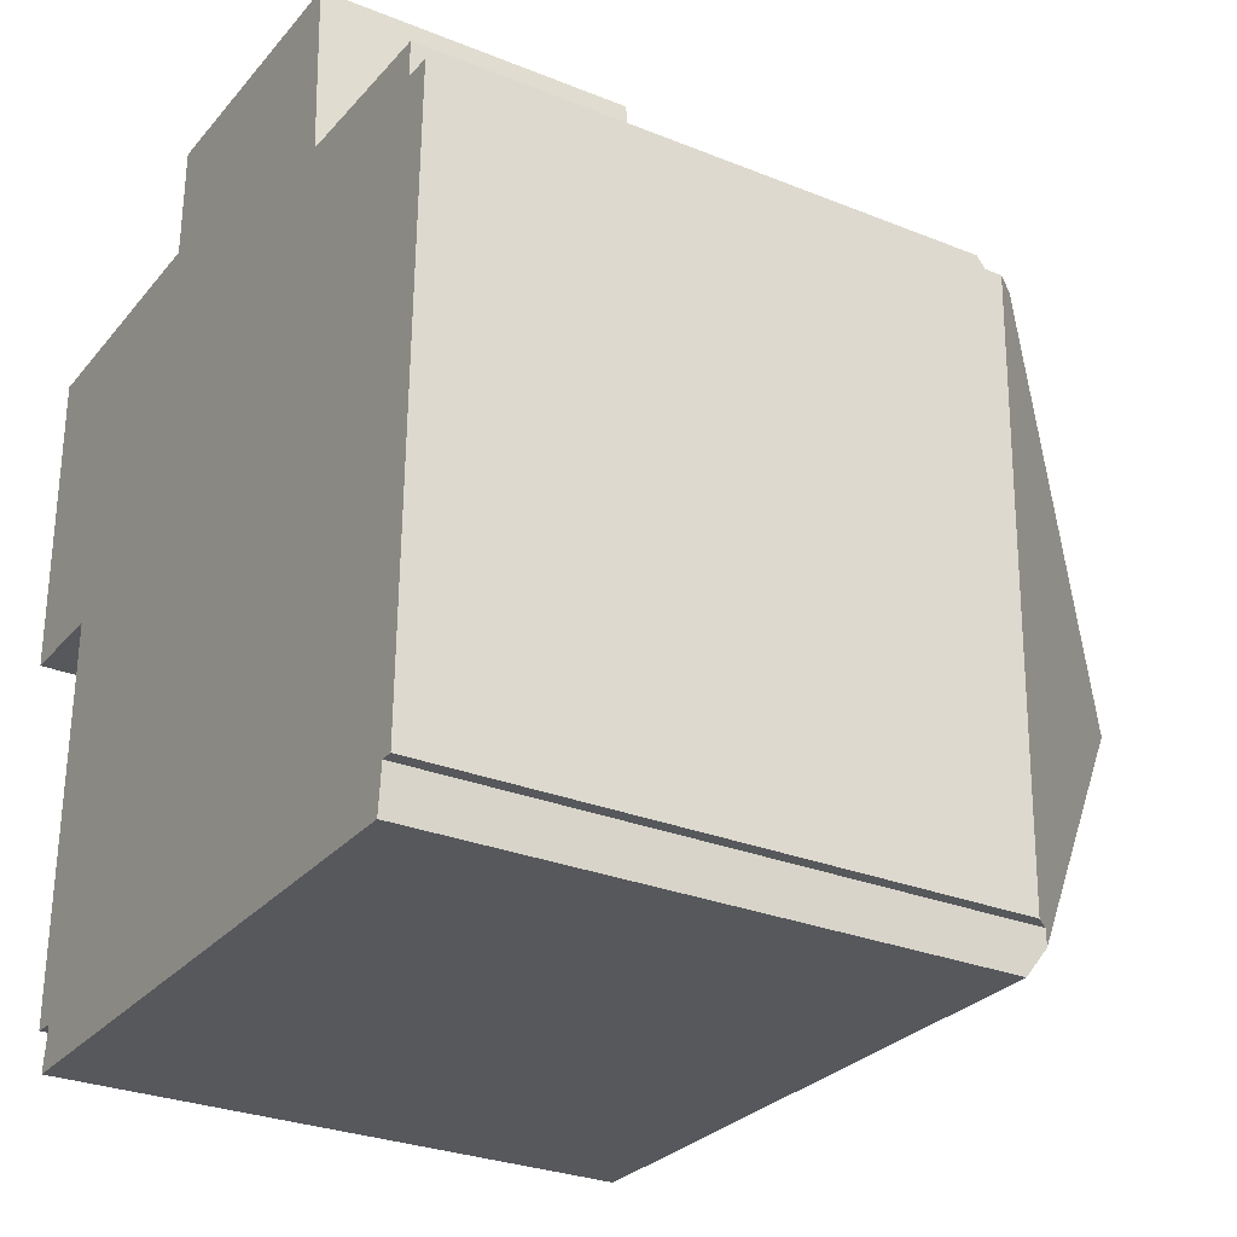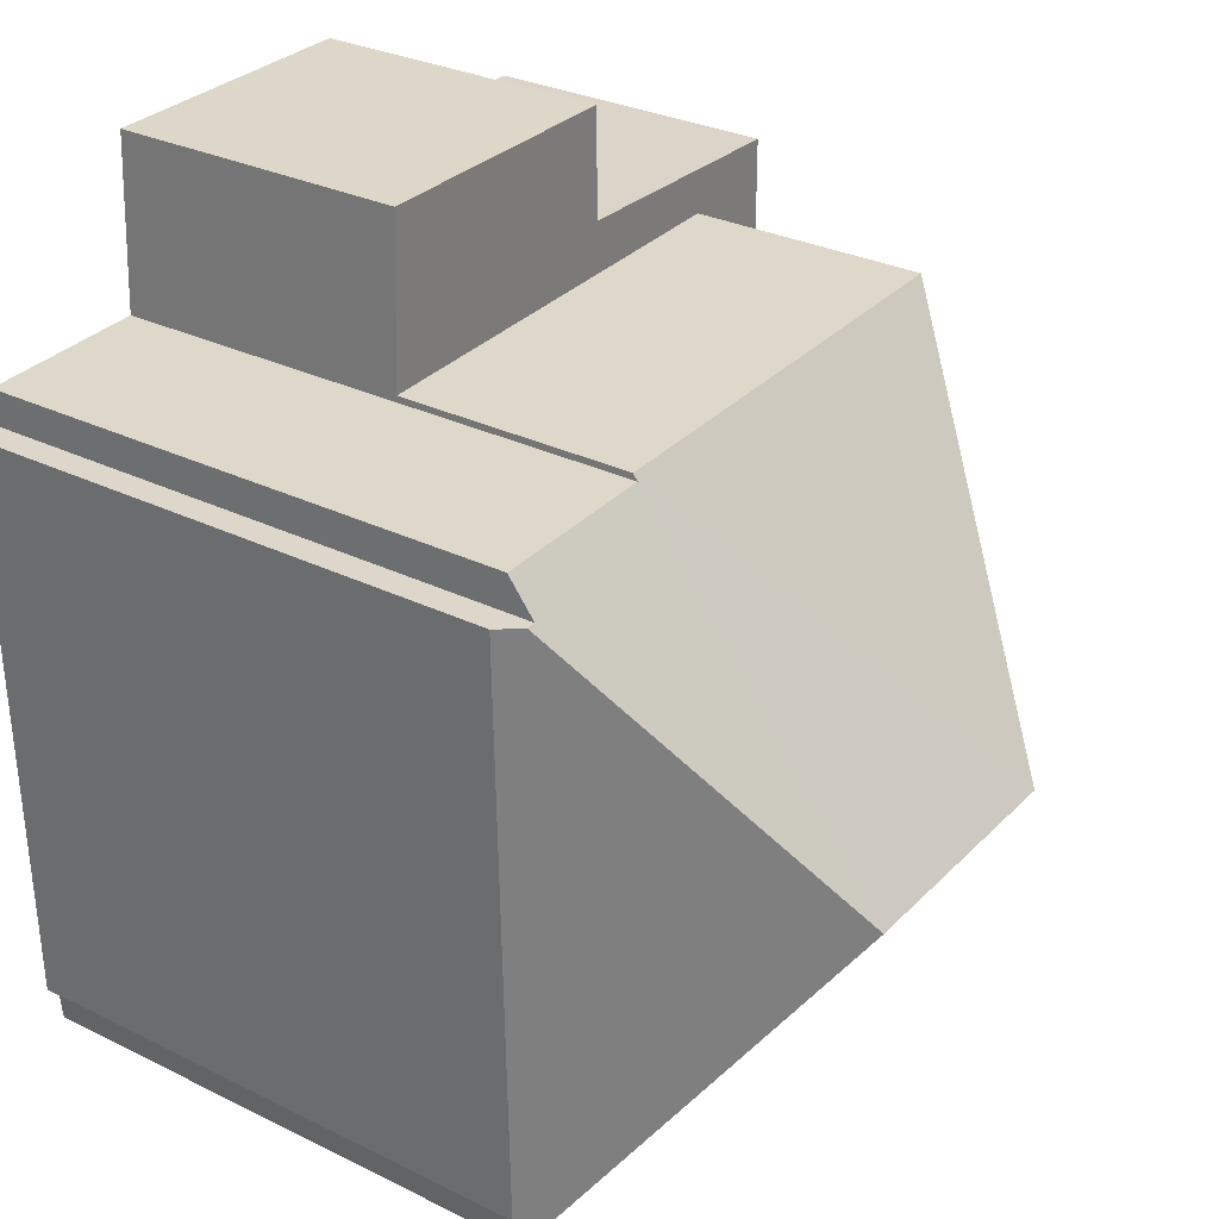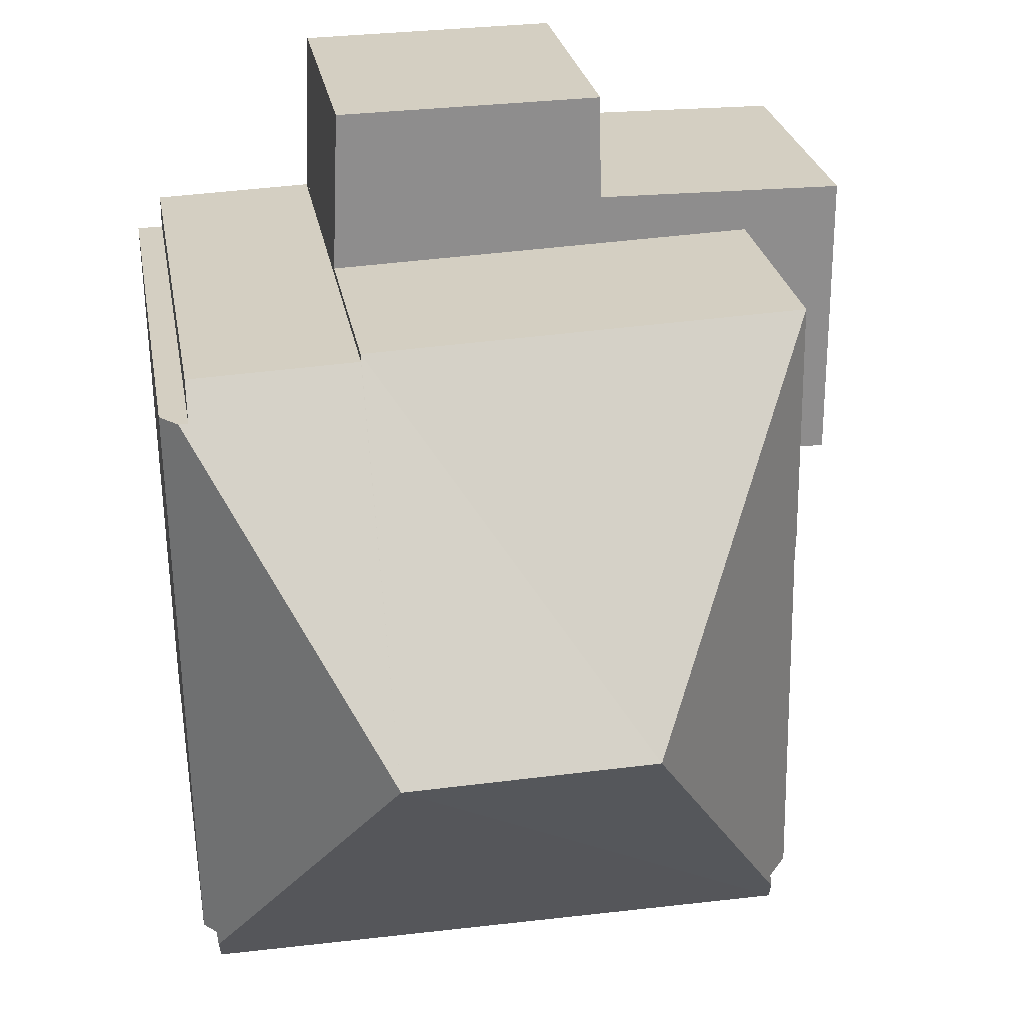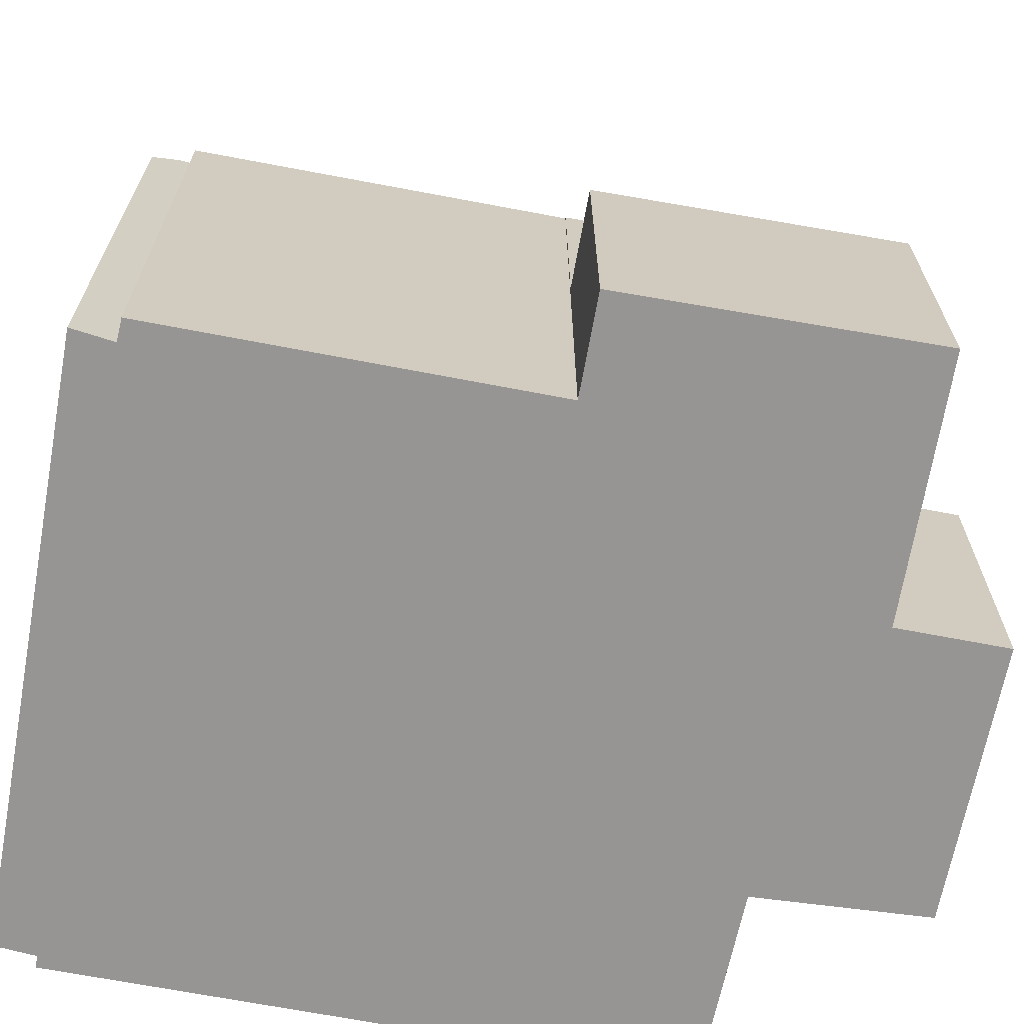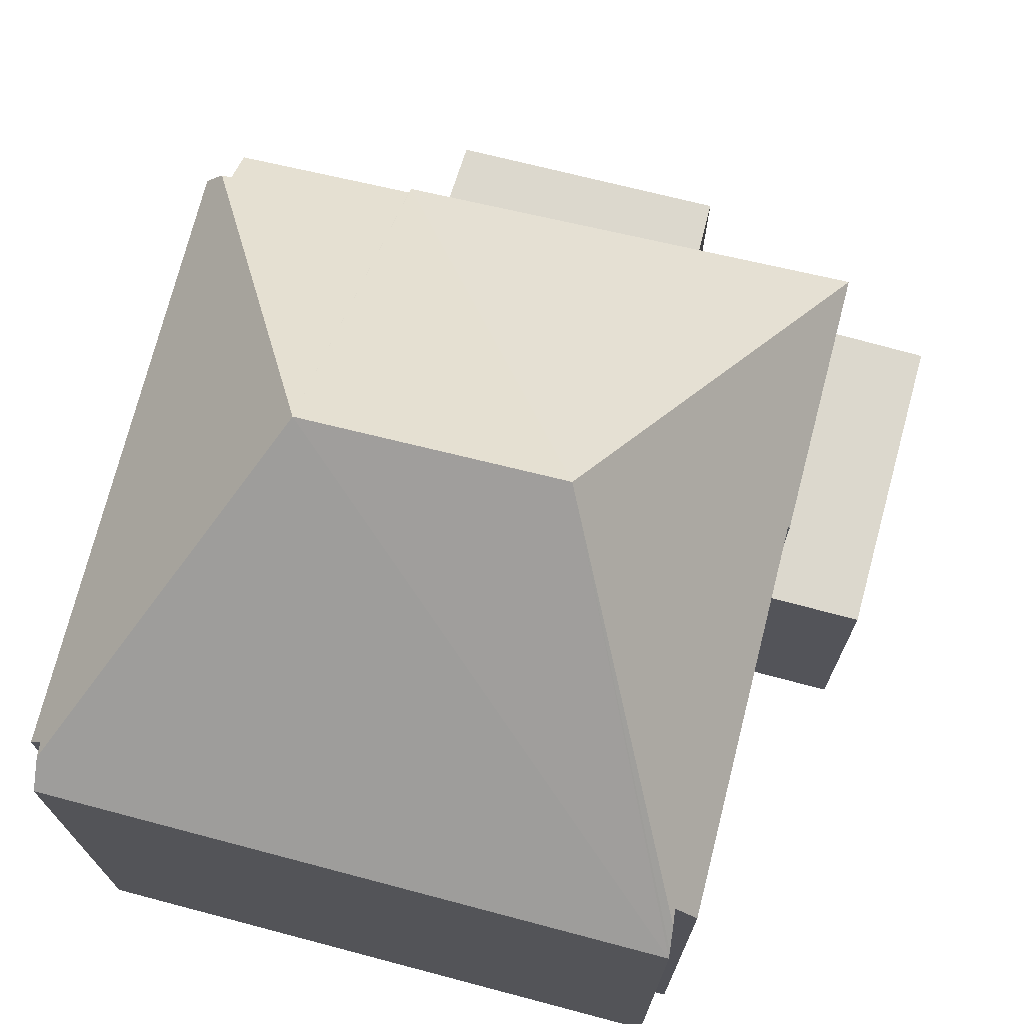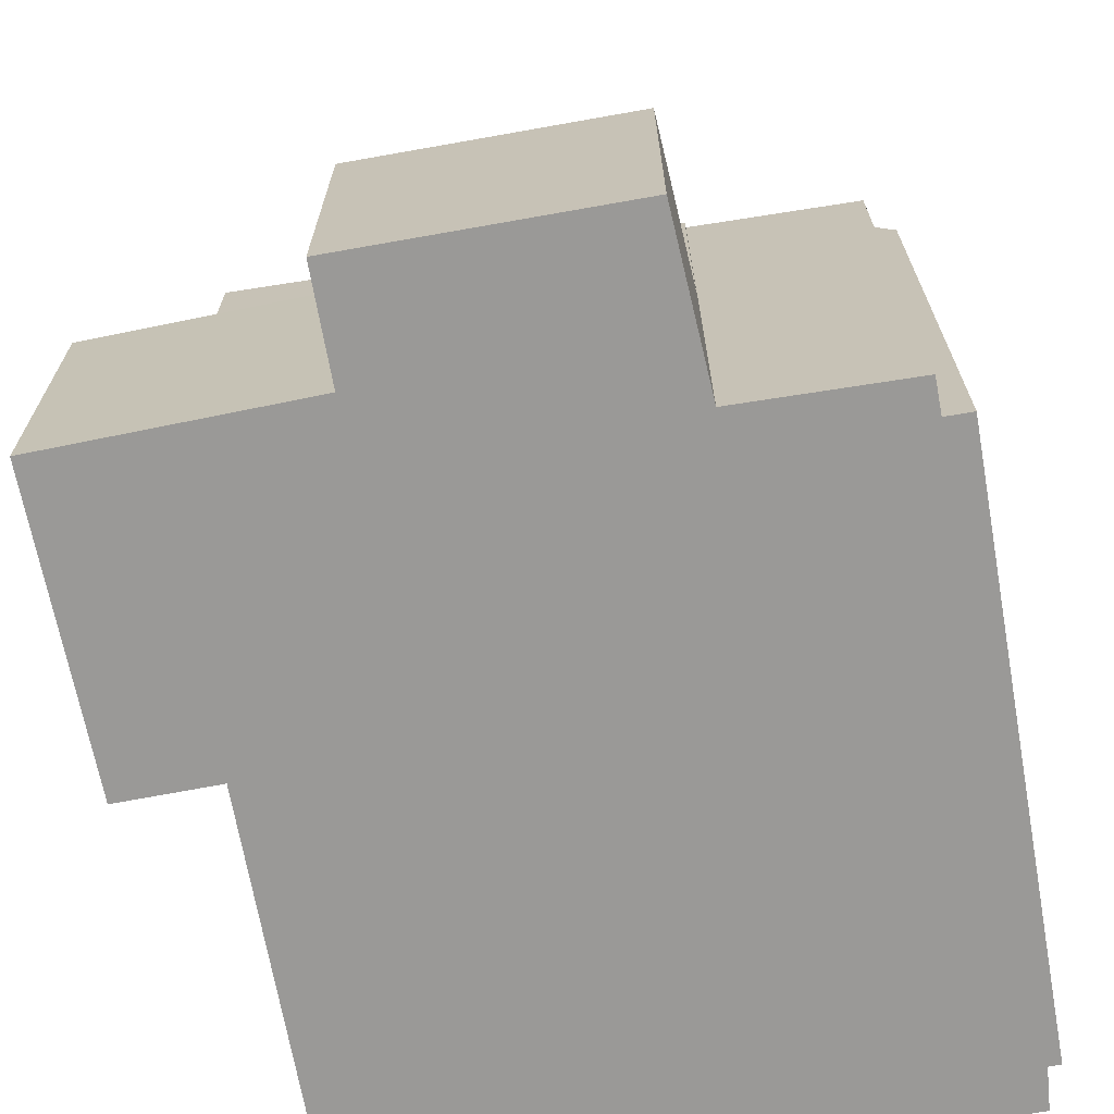
<metadata>
{"format":"obj","ext":"obj","renderer":"f3d","projection":"perspective","resolution":1024,"background":"white","views":[{"elev":-28.5,"azim":58.7,"up":"+Z"},{"elev":29.6,"azim":125.9,"up":"+Z"},{"elev":25.7,"azim":170.3,"up":"+Z"},{"elev":-67.6,"azim":-99.8,"up":"+Y"},{"elev":72.4,"azim":-164.7,"up":"+Y"},{"elev":-69.0,"azim":11.2,"up":"+Y"}]}
</metadata>
<code>
v  1.609 8.77 4.191
v  1.591 8.807 -0.01
v  1.562 8.77 -0.01
v  4.71 12.77 -1.471
v  1.523 8.77 -3.531
v  1.827 9.193 -6.205
v  1.792 9.152 -6.448
v  1.493 8.77 -6.183
v  1.471 8.742 -6.182
v  8.715 8.77 3.911
v  8.709 12.77 -1.572
v  8.719 8.842 3.811
v  8.951 8.842 3.802
v  9.023 8.843 3.799
v  11.43 8.843 3.704
v  11.43 9.252 3.143
v  11.58 9.251 3.139
v  11.68 8.906 -6.279
v  11.86 8.896 3.132
v  11.48 9.155 -6.278
v  11.46 9.179 -6.523
v  1.73 8.843 -6.876
v  11.41 8.856 -6.965
v  1.744 8.914 -6.779
v  1.827 3.799e-16 -6.205
v  1.73 4.21e-16 -6.876
v  1.744 4.151e-16 -6.779
v  1.792 3.948e-16 -6.448
v  1.471 3.785e-16 -6.182
v  1.591 6.123e-19 -0.01
v  1.523 2.162e-16 -3.531
v  1.562 6.123e-19 -0.01
v  1.609 -2.566e-16 4.191
v  1.493 3.786e-16 -6.183
v  11.48 3.844e-16 -6.278
v  11.68 3.845e-16 -6.279
v  11.41 4.265e-16 -6.965
v  8.715 -2.395e-16 3.911
v  8.719 -2.334e-16 3.811
v  11.43 -2.268e-16 3.704
v  8.951 -2.328e-16 3.802
v  9.023 -2.326e-16 3.799
v  11.43 -1.925e-16 3.143
v  11.86 -1.918e-16 3.132
v  11.58 -1.922e-16 3.139
v  11.46 3.994e-16 -6.523
v  0.004 4.89 4.881
v  1.562 4.89 -0.01
v  0 4.89 2.994e-16
v  1.609 4.89 4.191
v  8.715 4.89 3.911
v  4.152 4.89 4.91
v  8.605 4.89 6.569
v  1.617 4.89 4.892
v  4.187 4.89 6.653
v  4.152 -3.007e-16 4.91
v  1.617 -2.995e-16 4.892
v  0.004 -2.989e-16 4.881
v  4.187 -4.074e-16 6.653
v  8.605 -4.022e-16 6.569
v  0 0 0
g defaultobject
f 1 2 3
f 2 1 4
f 2 4 5
f 5 4 6
f 6 4 7
f 5 6 8
f 5 8 9
f 10 4 1
f 4 10 11
f 11 10 12
f 11 12 13
f 11 13 14
f 11 14 15
f 11 15 16
f 11 16 17
f 18 17 19
f 17 18 11
f 11 18 20
f 11 20 21
f 22 21 23
f 21 22 11
f 11 22 4
f 4 22 24
f 4 24 7
f 7 25 6
f 25 7 24
f 25 24 22
f 25 22 26
f 25 26 27
f 25 27 28
f 29 5 9
f 5 29 2
f 2 29 30
f 30 29 31
f 32 1 3
f 1 32 33
f 25 8 6
f 8 25 34
f 34 9 8
f 9 34 29
f 30 3 2
f 3 30 32
f 18 35 20
f 35 18 36
f 37 22 23
f 22 37 26
f 33 10 1
f 10 33 38
f 39 13 12
f 13 39 14
f 14 39 15
f 15 39 40
f 40 39 41
f 40 41 42
f 43 17 16
f 17 43 19
f 19 43 44
f 44 43 45
f 10 39 12
f 39 10 38
f 15 43 16
f 43 15 40
f 19 36 18
f 36 19 44
f 20 23 21
f 23 20 35
f 23 35 37
f 37 35 46
f 26 35 28
f 35 26 46
f 46 26 37
f 32 38 33
f 38 32 39
f 39 32 42
f 42 32 40
f 40 32 43
f 43 32 45
f 45 32 44
f 44 32 30
f 44 30 36
f 36 30 31
f 36 31 29
f 36 29 34
f 36 34 25
f 36 25 35
f 35 25 28
f 47 48 49
f 48 47 50
f 51 52 53
f 52 51 50
f 52 50 54
f 54 50 47
f 53 52 55
f 54 56 52
f 56 54 47
f 56 47 57
f 57 47 58
f 59 53 55
f 53 59 60
f 56 55 52
f 55 56 59
f 61 47 49
f 47 61 58
f 60 51 53
f 51 60 38
f 33 48 50
f 48 33 32
f 38 50 51
f 50 38 33
f 32 49 48
f 49 32 61
f 32 58 61
f 58 32 33
f 58 33 57
f 57 33 38
f 57 38 56
f 56 38 59
f 59 38 60

</code>
